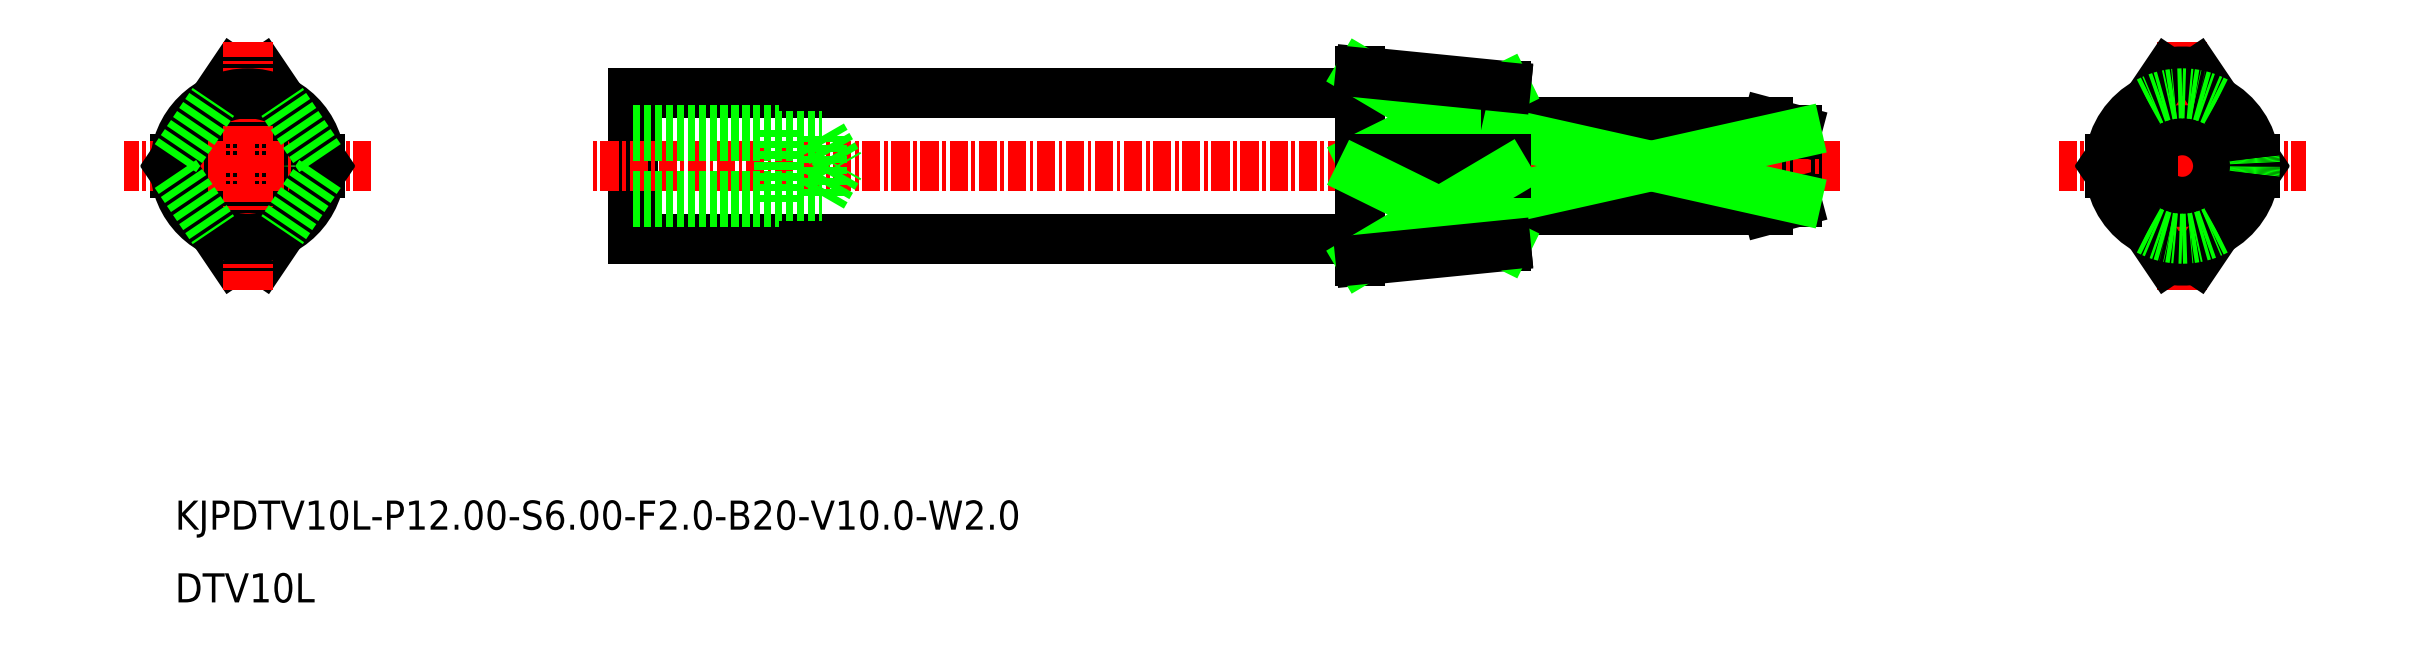
<metadata>
{"format":"dxf","ext":"dxf","renderer":"ezdxf+matplotlib","layout":"modelspace","background":"white","min_lineweight":24,"dpi":150}
</metadata>
<code>
0
SECTION
2
ENTITIES
0
LINE
8
0
10
-1938
20
-800.1
30
0
11
-1938
21
-808.1
31
0
0
LINE
8
0
10
-1918
20
-801.7
30
0
11
-1918
21
-806.6
31
0
0
LINE
8
0
10
-1920
20
-807.1
30
0
11
-1938
21
-807.1
31
0
0
LINE
8
0
10
-1920
20
-801.1
30
0
11
-1938
21
-801.1
31
0
0
LINE
8
0
10
-1948
20
-799.1
30
0
11
-1998
21
-799.1
31
0
0
LINE
8
0
10
-1998
20
-809.1
30
0
11
-1998
21
-799.1
31
0
0
LINE
8
0
10
-1948
20
-809.1
30
0
11
-1998
21
-809.1
31
0
0
LINE
8
0
10
-1948
20
-810.6
30
0
11
-1948
21
-797.6
31
0
0
LINE
8
CENTER
10
-1915
20
-804.1
30
0
11
-2001
21
-804.1
31
0
0
TEXT
8
0
10
-2030
20
-829.1
30
0
40
2
1
KJPDTV10L-P12-S6-F2-B20-V10-W2
0
TEXT
8
0
10
-2030
20
-834.1
30
0
40
2
1
DTV10L
0
LINE
8
0
10
-1985
20
-802.1
30
0
11
-1984
21
-804.1
31
0
0
LINE
8
0
10
-1985
20
-806.2
30
0
11
-1985
21
-802.1
31
0
0
LINE
8
0
10
-1985
20
-806.2
30
0
11
-1984
21
-804.1
31
0
0
LINE
8
0
10
-1988
20
-806.6
30
0
11
-1988
21
-801.6
31
0
0
LINE
8
0
10
-1998
20
-801.6
30
0
11
-1988
21
-801.6
31
0
0
LINE
8
0
10
-1998
20
-802.1
30
0
11
-1985
21
-802.1
31
0
0
LINE
8
0
10
-1998
20
-806.6
30
0
11
-1988
21
-806.6
31
0
0
LINE
8
0
10
-1998
20
-806.2
30
0
11
-1985
21
-806.2
31
0
0
LINE
8
0
10
-1938
20
-809.6
30
0
11
-1938
21
-798.6
31
0
0
LINE
8
0
10
-1948
20
-797.6
30
0
11
-1938
21
-798.6
31
0
0
LINE
8
0
10
-1948
20
-810.6
30
0
11
-1938
21
-809.6
31
0
0
ARC
8
0
10
-1892
20
-804.1
30
0
40
3
50
228.2
51
131.8
0
LINE
8
CENTER
10
-1892
20
-812.6
30
0
11
-1892
21
-795.6
31
0
0
LINE
8
CENTER
10
-1900
20
-804.1
30
0
11
-1883
21
-804.1
31
0
0
ARC
8
0
10
-1892
20
-804.1
30
0
40
2.464
50
215.7
51
144.3
0
LINE
8
0
10
-1920
20
-801.1
30
0
11
-1920
21
-801.9
31
0
0
LINE
8
0
10
-1920
20
-801.1
30
0
11
-1918
21
-801.7
31
0
0
LINE
8
0
10
-1920
20
-807.1
30
0
11
-1918
21
-806.6
31
0
0
CIRCLE
8
0
10
-2025
20
-804.1
30
0
40
2.5
0
CIRCLE
8
0
10
-2025
20
-804.1
30
0
40
2.067
0
LINE
8
0
10
-1948
20
-797.7
30
0
11
-1938
21
-803.6
31
0
0
LINE
8
0
10
-1938
20
-798.7
30
0
11
-1948
21
-803.6
31
0
0
LINE
8
0
10
-1894
20
-806.4
30
0
11
-1894
21
-801.9
31
0
0
LINE
8
0
10
-1918
20
-801.9
30
0
11
-1938
21
-801.9
31
0
0
LINE
8
0
10
-1918
20
-806.4
30
0
11
-1938
21
-806.4
31
0
0
LINE
8
0
10
-1920
20
-806.4
30
0
11
-1920
21
-807.1
31
0
0
LINE
8
0
10
-1938
20
-806.4
30
0
11
-1918
21
-801.9
31
0
0
LINE
8
0
10
-1918
20
-806.4
30
0
11
-1938
21
-801.9
31
0
0
ARC
8
0
10
-1892
20
-804.1
30
0
40
6.5
50
261.2
51
278.8
0
ARC
8
0
10
-1892
20
-804.1
30
0
40
5
50
173.8
51
186.2
0
LINE
8
0
10
-1897
20
-804.6
30
0
11
-1897
21
-803.6
31
0
0
LINE
8
0
10
-1893
20
-810.6
30
0
11
-1897
21
-804.6
31
0
0
LINE
8
0
10
-1893
20
-797.7
30
0
11
-1897
21
-803.6
31
0
0
LINE
8
0
10
-1891
20
-797.7
30
0
11
-1887
21
-803.6
31
0
0
LINE
8
0
10
-1887
20
-804.6
30
0
11
-1887
21
-803.6
31
0
0
LINE
8
0
10
-1891
20
-810.6
30
0
11
-1887
21
-804.6
31
0
0
ARC
8
0
10
-1892
20
-804.1
30
0
40
6.5
50
81.15
51
98.85
0
ARC
8
0
10
-1892
20
-804.1
30
0
40
5
50
61.82
51
118.2
0
ARC
8
0
10
-1892
20
-804.1
30
0
40
5
50
353.8
51
6.245
0
ARC
8
0
10
-1892
20
-804.1
30
0
40
5
50
241.8
51
298.2
0
ARC
8
0
10
-1892
20
-804.1
30
0
40
5
50
118.2
51
173.8
0
ARC
8
0
10
-1892
20
-804.1
30
0
40
5
50
6.245
51
61.82
0
ARC
8
0
10
-1892
20
-804.1
30
0
40
5
50
298.2
51
353.8
0
ARC
8
0
10
-1892
20
-804.1
30
0
40
5
50
186.2
51
241.8
0
LINE
8
0
10
-1938
20
-803.6
30
0
11
-1948
21
-803.6
31
0
0
LINE
8
0
10
-1938
20
-804.6
30
0
11
-1948
21
-804.6
31
0
0
ARC
8
0
10
-2025
20
-804.1
30
0
40
6.5
50
81.15
51
98.85
0
LINE
8
0
10
-2026
20
-810.6
30
0
11
-2027
21
-808.5
31
0
0
LINE
8
0
10
-2030
20
-804.6
30
0
11
-2030
21
-803.6
31
0
0
LINE
8
0
10
-2026
20
-797.7
30
0
11
-2027
21
-799.7
31
0
0
LINE
8
0
10
-2024
20
-797.7
30
0
11
-2023
21
-799.7
31
0
0
LINE
8
0
10
-2024
20
-810.6
30
0
11
-2023
21
-808.5
31
0
0
LINE
8
0
10
-2020
20
-804.6
30
0
11
-2020
21
-803.6
31
0
0
ARC
8
0
10
-2025
20
-804.1
30
0
40
6.5
50
261.2
51
278.8
0
LINE
8
CENTER
10
-2016
20
-804.1
30
0
11
-2033
21
-804.1
31
0
0
LINE
8
CENTER
10
-2025
20
-812.6
30
0
11
-2025
21
-795.6
31
0
0
CIRCLE
8
0
10
-2025
20
-804.1
30
0
40
5
0
LINE
8
0
10
-2020
20
-803.6
30
0
11
-2020
21
-803.6
31
0
0
LINE
8
0
10
-2030
20
-803.6
30
0
11
-2030
21
-803.6
31
0
0
LINE
8
0
10
-2030
20
-804.7
30
0
11
-2030
21
-804.6
31
0
0
LINE
8
0
10
-2020
20
-804.7
30
0
11
-2020
21
-804.6
31
0
0
LINE
8
0
10
-2030
20
-803.6
30
0
11
-2027
21
-799.7
31
0
0
LINE
8
0
10
-2030
20
-804.7
30
0
11
-2027
21
-808.5
31
0
0
LINE
8
0
10
-2020
20
-804.7
30
0
11
-2023
21
-808.5
31
0
0
LINE
8
0
10
-2020
20
-803.6
30
0
11
-2023
21
-799.7
31
0
0
LINE
8
0
10
-1948
20
-797.7
30
0
11
-1938
21
-798.7
31
0
0
LINE
8
0
10
-1938
20
-809.6
30
0
11
-1948
21
-804.6
31
0
0
LINE
8
0
10
-1948
20
-810.6
30
0
11
-1938
21
-804.6
31
0
0
LINE
8
0
10
-1948
20
-810.6
30
0
11
-1938
21
-809.6
31
0
0
ENDSEC
0
EOF

</code>
